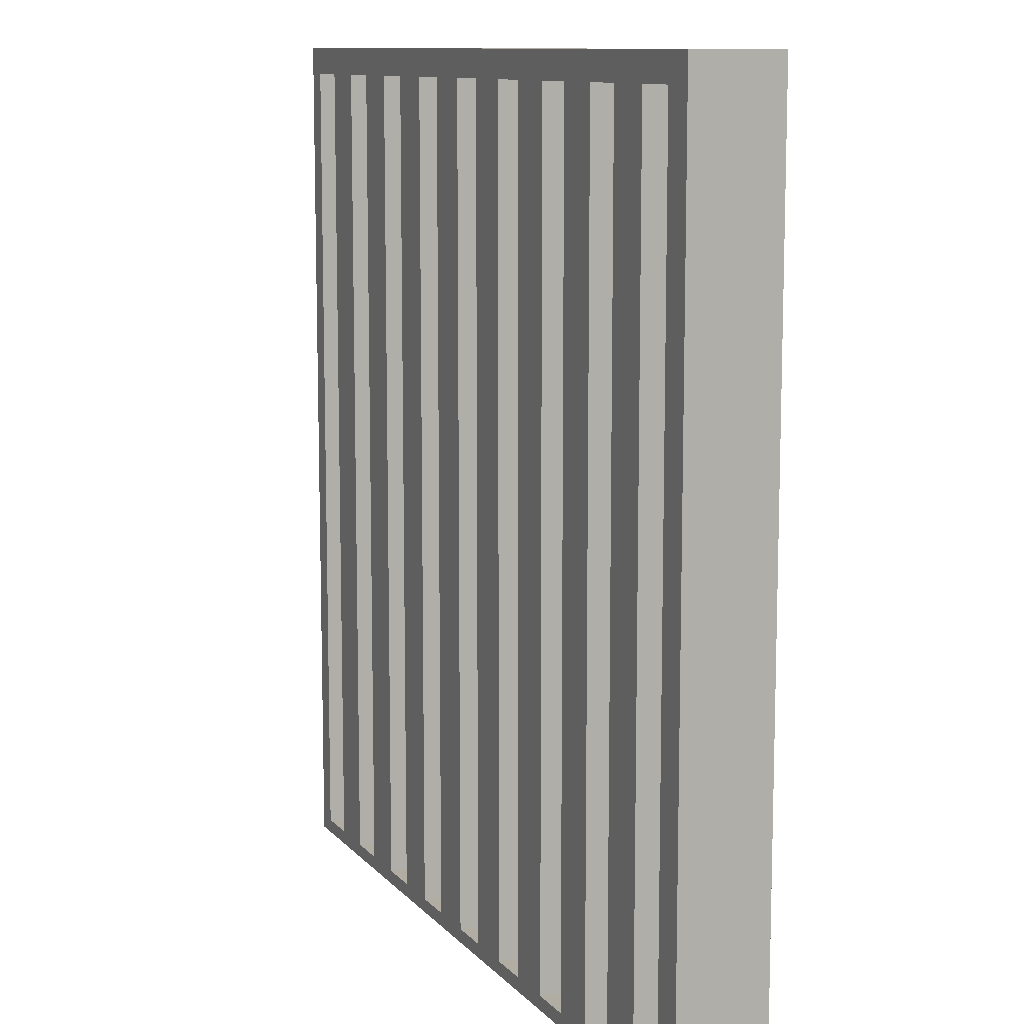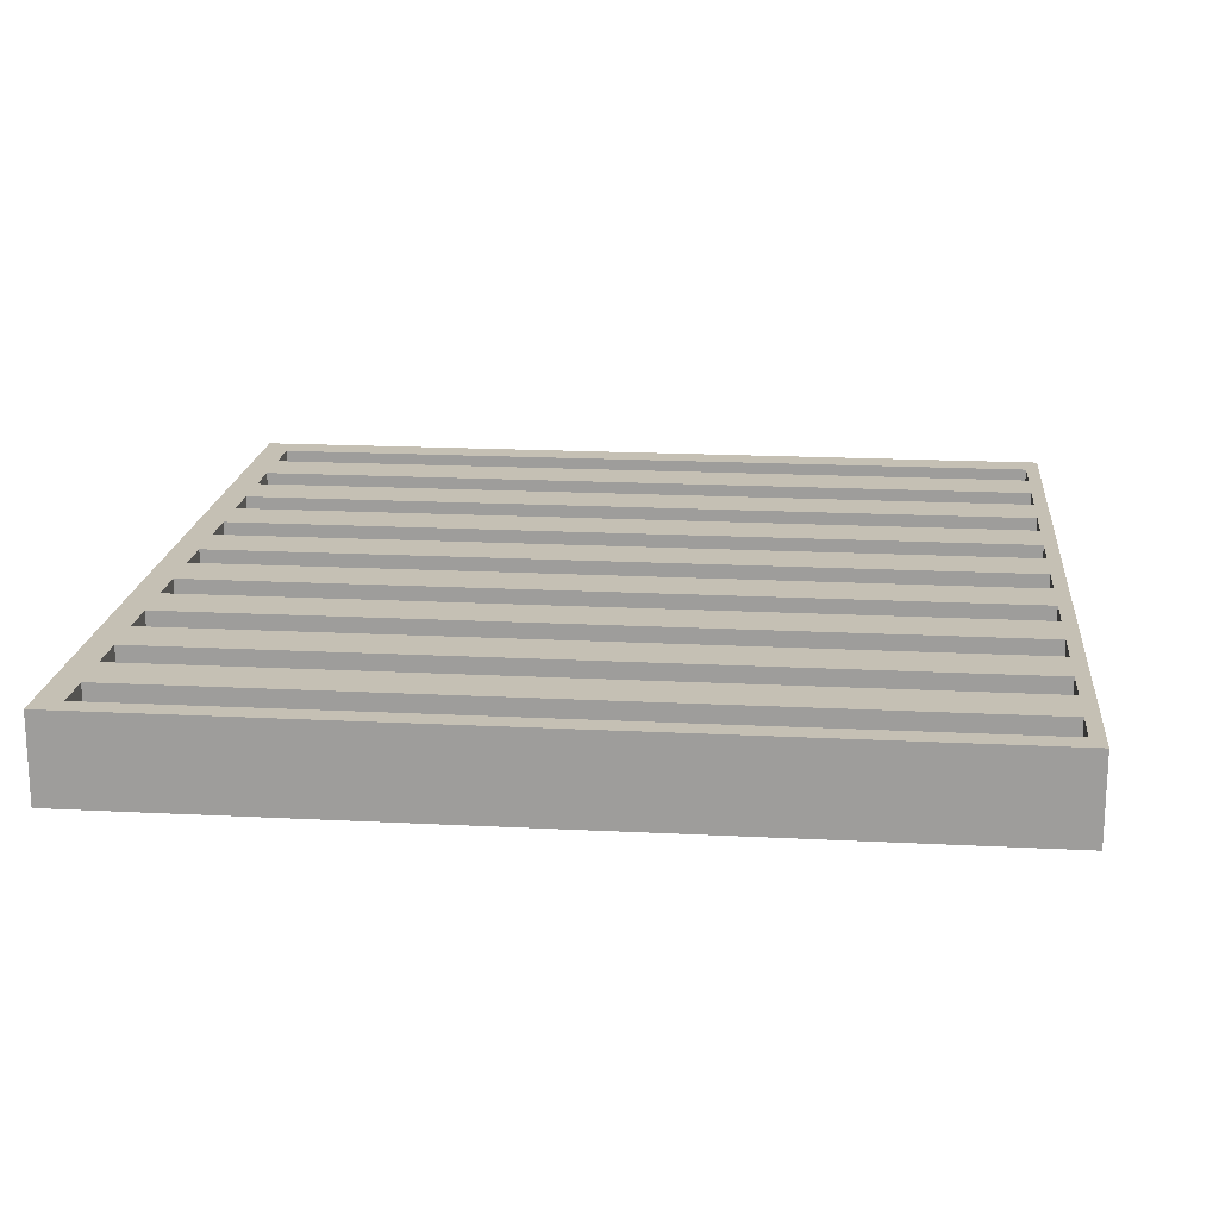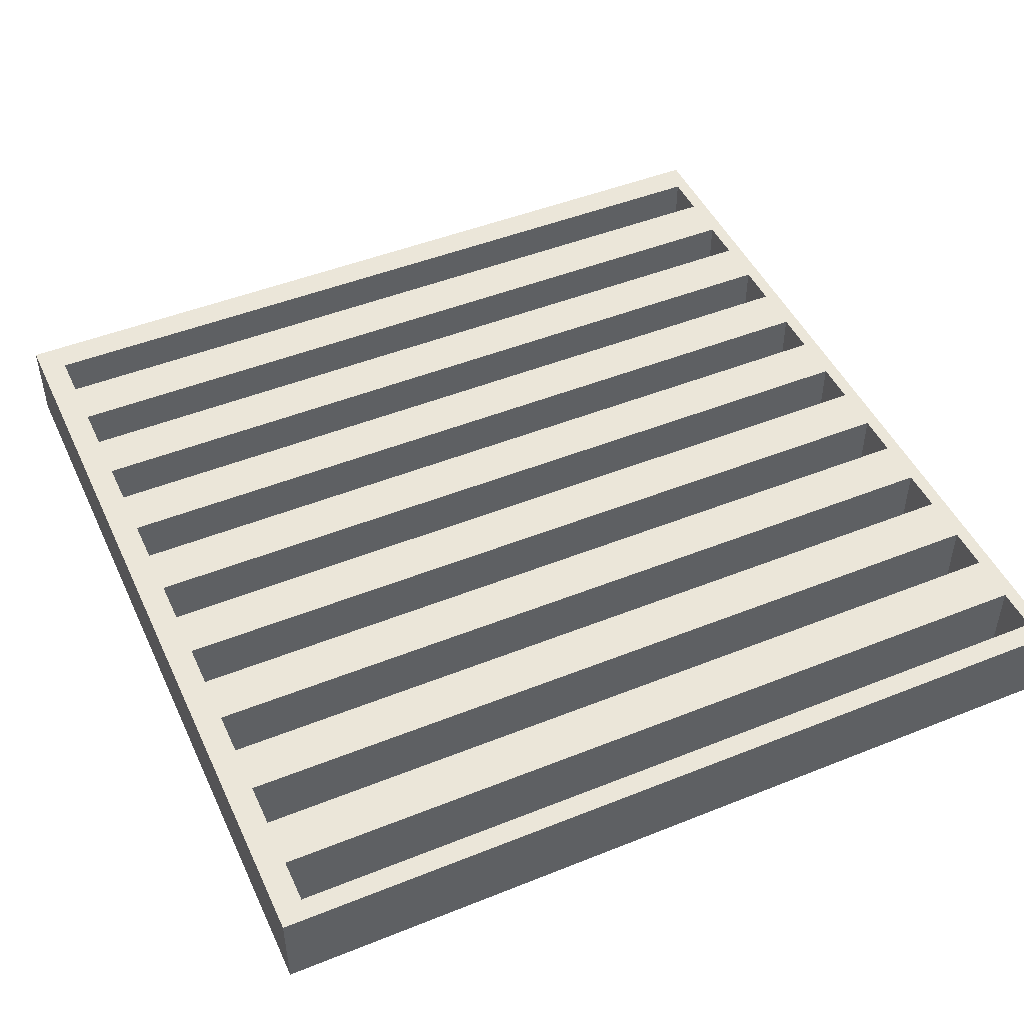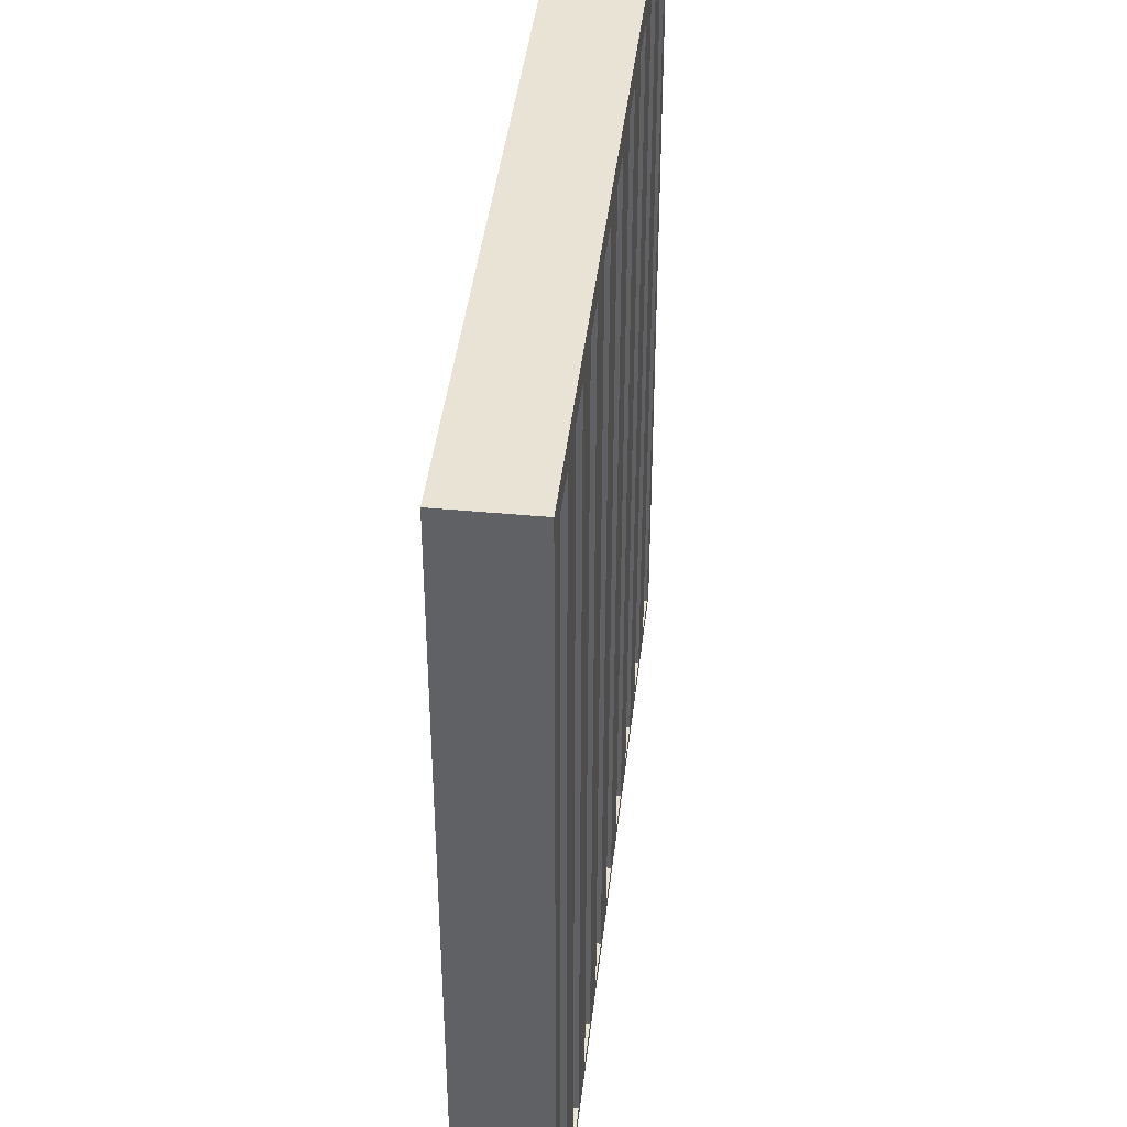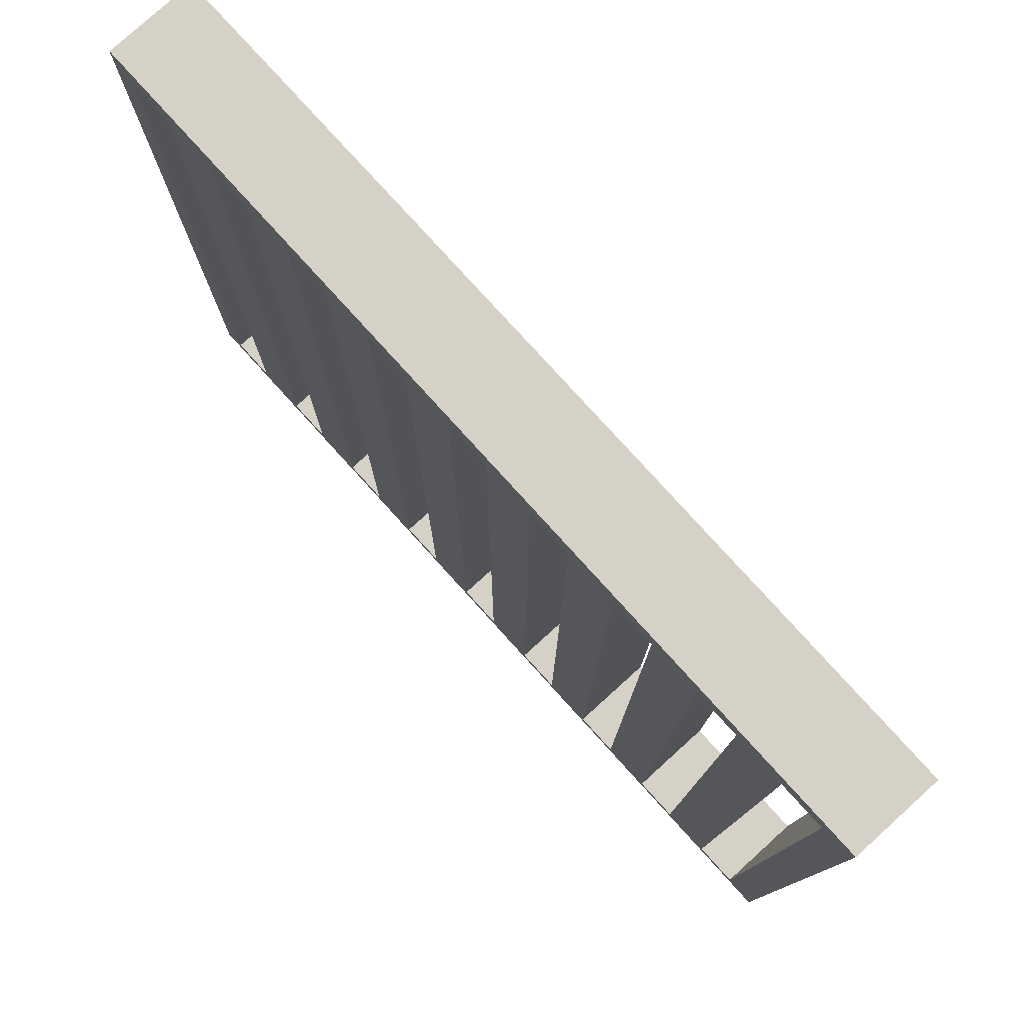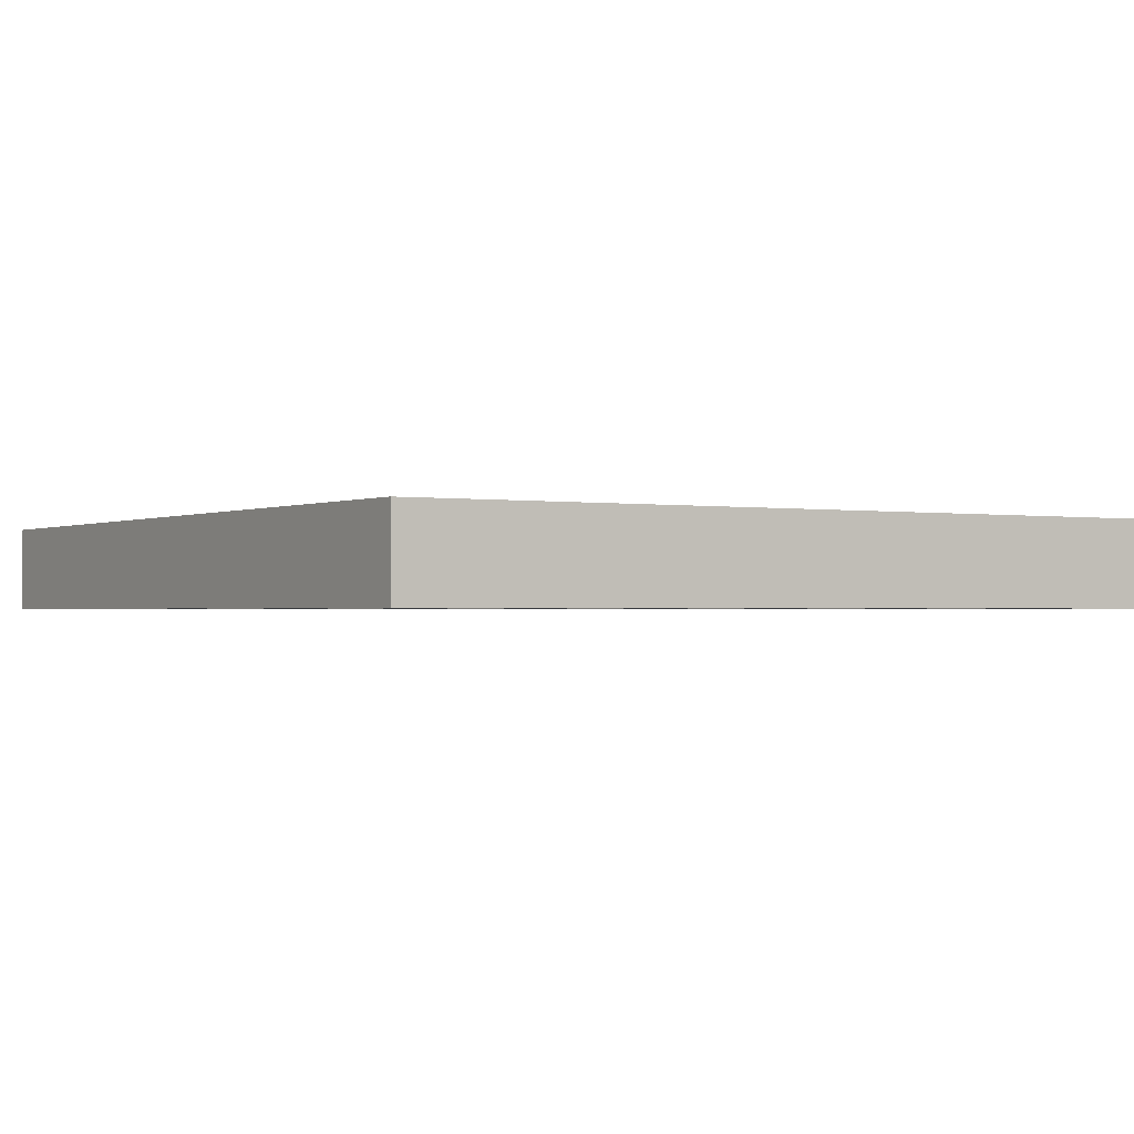
<metadata>
{"format":"obj","ext":"obj","renderer":"f3d","projection":"perspective","resolution":1024,"background":"white","views":[{"elev":10.6,"azim":-113.5,"up":"+Z"},{"elev":18.3,"azim":95.7,"up":"+Y"},{"elev":47.5,"azim":65.7,"up":"+Y"},{"elev":42.1,"azim":-83.5,"up":"+Z"},{"elev":78.9,"azim":-132.2,"up":"+Z"},{"elev":-1.1,"azim":-32.1,"up":"+Y"}]}
</metadata>
<code>
o Whole_Black_Plate
v 68.88 -1.13 -16.99
v 68.88 -1.13 -45.48
v 97.38 -1.13 -16.99
v 73.55 -1.13 -16.99
v 73.55 -1.13 -45.48
v 97.38 -1.13 -45.48
v 68.88 -3.977 -16.99
v 68.88 -3.977 -45.48
v 97.38 -3.977 -16.99
v 73.55 -3.977 -16.99
v 73.55 -3.977 -45.48
v 97.38 -3.977 -45.48
v 76.24 -1.13 -45.03
v 74.57 -1.13 -45.03
v 79.4 -1.13 -45.03
v 77.73 -1.13 -45.03
v 82.55 -1.13 -45.03
v 80.88 -1.13 -45.03
v 85.71 -1.13 -45.03
v 84.04 -1.13 -45.03
v 87.19 -1.13 -45.03
v 88.86 -1.13 -45.03
v 90.35 -1.13 -45.03
v 92.02 -1.13 -45.03
v 93.5 -1.13 -45.03
v 95.17 -1.13 -45.03
v 96.66 -1.13 -45.03
v 96.66 -1.13 -17.87
v 76.24 -3.977 -45.03
v 74.57 -3.977 -45.03
v 79.4 -3.977 -45.03
v 77.73 -3.977 -45.03
v 82.55 -3.977 -45.03
v 80.88 -3.977 -45.03
v 85.71 -3.977 -45.03
v 84.04 -3.977 -45.03
v 88.86 -3.977 -45.03
v 87.19 -3.977 -45.03
v 92.02 -3.977 -45.03
v 90.35 -3.977 -45.03
v 95.17 -3.977 -45.03
v 93.5 -3.977 -45.03
v 96.66 -3.977 -45.03
v 96.66 -3.977 -17.87
v 71.42 -3.977 -17.87
v 71.42 -1.13 -17.87
v 69.93 -3.977 -17.87
v 69.93 -1.13 -17.87
v 69.93 -3.977 -44.43
v 69.93 -3.977 -45.03
v 69.93 -1.13 -44.43
v 69.93 -1.13 -45.03
v 71.42 -3.977 -45.03
v 71.42 -1.13 -45.03
v 71.42 -1.13 -42.95
v 71.42 -3.977 -42.95
v 74.57 -3.977 -17.87
v 74.57 -1.13 -17.87
v 73.55 -3.977 -17.87
v 73.55 -1.13 -17.87
v 73.09 -3.977 -17.87
v 73.09 -1.13 -17.87
v 73.09 -3.977 -41.27
v 73.09 -3.977 -45.03
v 73.09 -1.13 -41.27
v 73.09 -1.13 -45.03
v 73.55 -3.977 -45.03
v 73.55 -1.13 -45.03
v 74.57 -3.977 -39.79
v 74.57 -1.13 -39.79
v 77.73 -3.977 -17.87
v 77.73 -1.13 -17.87
v 76.24 -3.977 -17.87
v 76.24 -1.13 -17.87
v 76.24 -3.977 -38.12
v 76.24 -1.13 -38.12
v 77.73 -3.977 -36.64
v 77.73 -1.13 -36.64
v 80.88 -3.977 -17.87
v 80.88 -1.13 -17.87
v 79.4 -3.977 -17.87
v 79.4 -1.13 -17.87
v 79.4 -3.977 -34.97
v 79.4 -1.13 -34.97
v 80.88 -3.977 -33.48
v 80.88 -1.13 -33.48
v 84.04 -3.977 -17.87
v 84.04 -1.13 -17.87
v 82.55 -3.977 -17.87
v 82.55 -1.13 -17.87
v 82.55 -3.977 -31.81
v 82.55 -1.13 -31.81
v 84.04 -3.977 -30.33
v 84.04 -1.13 -30.33
v 87.19 -3.977 -17.87
v 87.19 -1.13 -17.87
v 85.71 -3.977 -17.87
v 85.71 -1.13 -17.87
v 85.71 -3.977 -28.66
v 85.71 -1.13 -28.66
v 87.19 -3.977 -27.17
v 87.19 -1.13 -27.17
v 90.35 -3.977 -17.87
v 90.35 -1.13 -17.87
v 88.86 -3.977 -17.87
v 88.86 -1.13 -17.87
v 88.86 -3.977 -25.5
v 88.86 -1.13 -25.5
v 90.35 -3.977 -24.02
v 90.35 -1.13 -24.02
v 93.5 -3.977 -17.87
v 93.5 -1.13 -17.87
v 92.02 -3.977 -17.87
v 92.02 -1.13 -17.87
v 92.02 -3.977 -22.35
v 92.02 -1.13 -22.35
v 93.5 -3.977 -20.86
v 93.5 -1.13 -20.86
v 96.5 -1.13 -17.87
v 96.5 -3.977 -17.87
v 95.17 -3.977 -17.87
v 95.17 -1.13 -17.87
v 95.17 -1.13 -19.19
v 95.17 -3.977 -19.19
f 5 2 54
f 4 90 80
f 46 48 1
f 6 21 22
f 64 56 53
f 10 89 87
f 7 47 45
f 12 40 37
f 2 7 1
f 4 9 3
f 5 8 2
f 1 10 4
f 3 12 6
f 6 11 5
f 47 46 45
f 49 52 51
f 54 50 53
f 55 56 46
f 59 62 60
f 63 66 65
f 68 64 67
f 69 58 70
f 73 72 71
f 76 73 75
f 16 29 32
f 78 77 72
f 81 80 79
f 84 81 83
f 34 15 31
f 79 80 86
f 89 88 87
f 92 89 91
f 20 33 36
f 87 88 94
f 97 96 95
f 100 97 99
f 21 35 38
f 95 96 102
f 105 104 103
f 108 105 107
f 23 37 40
f 103 104 110
f 113 112 111
f 116 113 115
f 25 39 42
f 111 112 118
f 119 44 120
f 123 122 121
f 27 41 43
f 27 44 28
f 66 68 5
f 2 51 52
f 54 55 66
f 55 65 66
f 2 52 54
f 66 5 54
f 58 60 4
f 4 3 98
f 3 119 122
f 122 123 112
f 123 118 112
f 3 122 112
f 76 70 58
f 114 116 104
f 116 110 104
f 3 112 114
f 3 114 104
f 74 76 58
f 3 104 106
f 106 108 96
f 108 102 96
f 3 106 96
f 74 58 4
f 84 78 72
f 72 74 4
f 98 100 88
f 100 94 88
f 3 96 98
f 82 84 72
f 4 98 88
f 90 92 80
f 92 86 80
f 4 88 90
f 82 72 4
f 80 82 4
f 51 2 1
f 1 4 46
f 4 60 62
f 62 65 46
f 65 55 46
f 4 62 46
f 48 51 1
f 28 119 3
f 6 5 19
f 5 68 14
f 14 70 13
f 70 76 13
f 5 14 13
f 28 3 6
f 27 28 6
f 16 78 15
f 78 84 15
f 5 13 16
f 5 16 15
f 26 27 6
f 118 123 26
f 25 118 26
f 5 15 18
f 18 86 17
f 86 92 17
f 5 18 17
f 25 26 6
f 110 116 24
f 24 25 6
f 20 94 19
f 94 100 19
f 5 17 20
f 5 20 19
f 23 110 24
f 21 102 22
f 102 108 22
f 6 19 21
f 23 24 6
f 22 23 6
f 50 49 8
f 8 11 53
f 11 67 64
f 64 63 56
f 11 64 53
f 53 50 8
f 120 9 121
f 9 10 97
f 121 9 111
f 10 59 57
f 57 69 75
f 57 75 73
f 111 9 113
f 117 124 111
f 124 121 111
f 10 57 73
f 71 77 83
f 10 73 71
f 113 9 103
f 109 115 103
f 115 113 103
f 103 9 105
f 71 83 81
f 101 107 95
f 107 105 95
f 105 9 95
f 95 9 97
f 10 71 81
f 79 85 91
f 10 81 79
f 93 99 87
f 99 97 87
f 79 91 89
f 10 79 89
f 87 97 10
f 61 59 10
f 7 8 49
f 7 49 47
f 61 10 45
f 10 7 45
f 56 63 45
f 63 61 45
f 67 11 30
f 11 12 35
f 30 11 29
f 9 120 44
f 9 44 12
f 44 43 12
f 29 11 32
f 75 69 29
f 69 30 29
f 41 124 117
f 12 43 41
f 32 11 31
f 83 77 31
f 77 32 31
f 31 11 34
f 41 117 42
f 91 85 33
f 85 34 33
f 34 11 33
f 33 11 36
f 12 41 42
f 39 115 109
f 12 42 39
f 36 11 35
f 99 93 35
f 93 36 35
f 39 109 40
f 107 101 37
f 101 38 37
f 38 35 12
f 12 39 40
f 37 38 12
f 2 8 7
f 4 10 9
f 5 11 8
f 1 7 10
f 3 9 12
f 6 12 11
f 47 48 46
f 51 48 47
f 49 50 52
f 51 47 49
f 54 52 50
f 55 54 53
f 56 45 46
f 55 53 56
f 58 57 59
f 59 61 62
f 60 58 59
f 65 62 61
f 63 64 66
f 65 61 63
f 67 30 68
f 30 14 68
f 68 66 64
f 70 14 30
f 69 57 58
f 70 30 69
f 73 74 72
f 75 29 13
f 76 74 73
f 75 13 76
f 16 13 29
f 78 16 32
f 77 71 72
f 78 32 77
f 81 82 80
f 83 31 15
f 84 82 81
f 83 15 84
f 34 18 15
f 86 18 34
f 34 85 86
f 85 79 86
f 89 90 88
f 91 33 17
f 92 90 89
f 91 17 92
f 20 17 33
f 94 20 36
f 36 93 94
f 93 87 94
f 97 98 96
f 99 35 19
f 100 98 97
f 99 19 100
f 21 19 35
f 102 21 38
f 38 101 102
f 101 95 102
f 105 106 104
f 107 37 22
f 108 106 105
f 107 22 108
f 23 22 37
f 110 23 40
f 40 109 110
f 109 103 110
f 113 114 112
f 115 39 24
f 116 114 113
f 115 24 116
f 25 24 39
f 118 25 42
f 42 117 118
f 117 111 118
f 121 122 119
f 119 28 44
f 120 121 119
f 121 124 123
f 124 41 123
f 41 26 123
f 27 26 41
f 27 43 44

</code>
